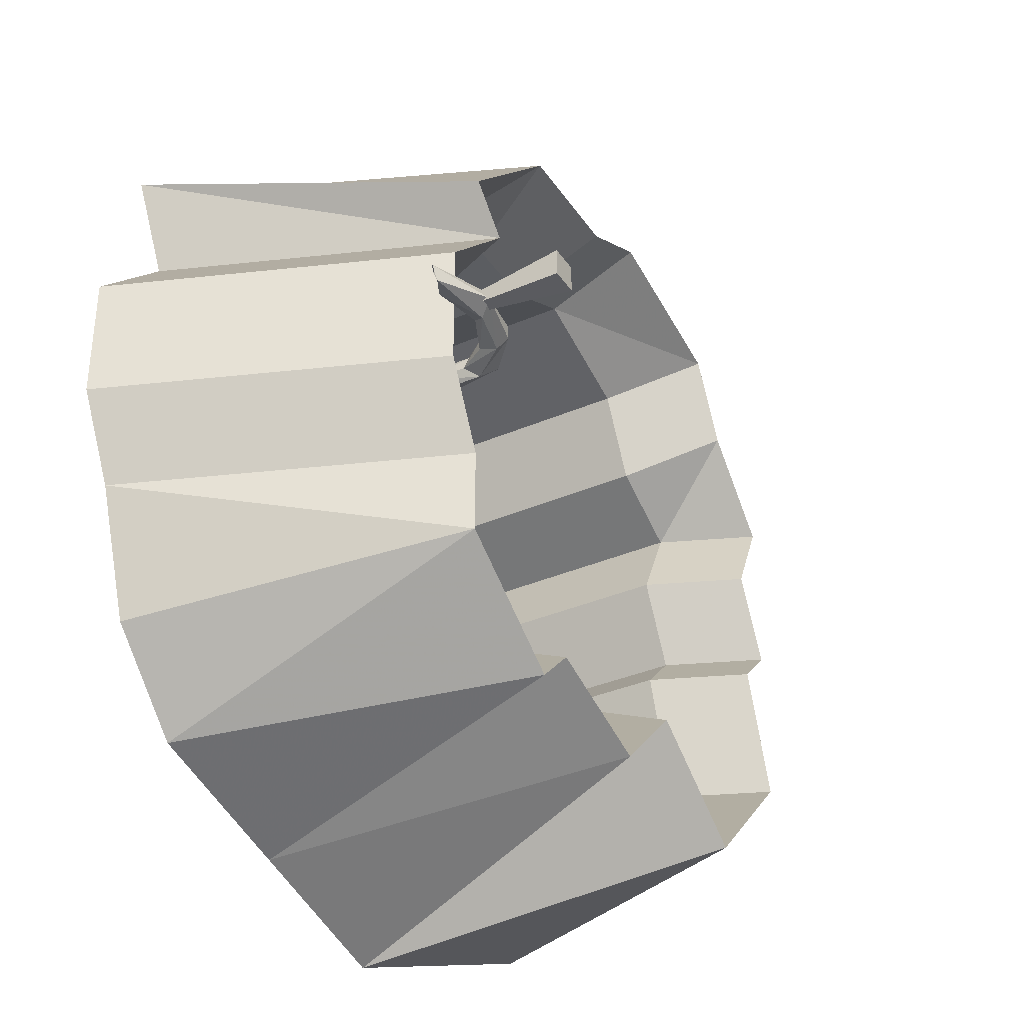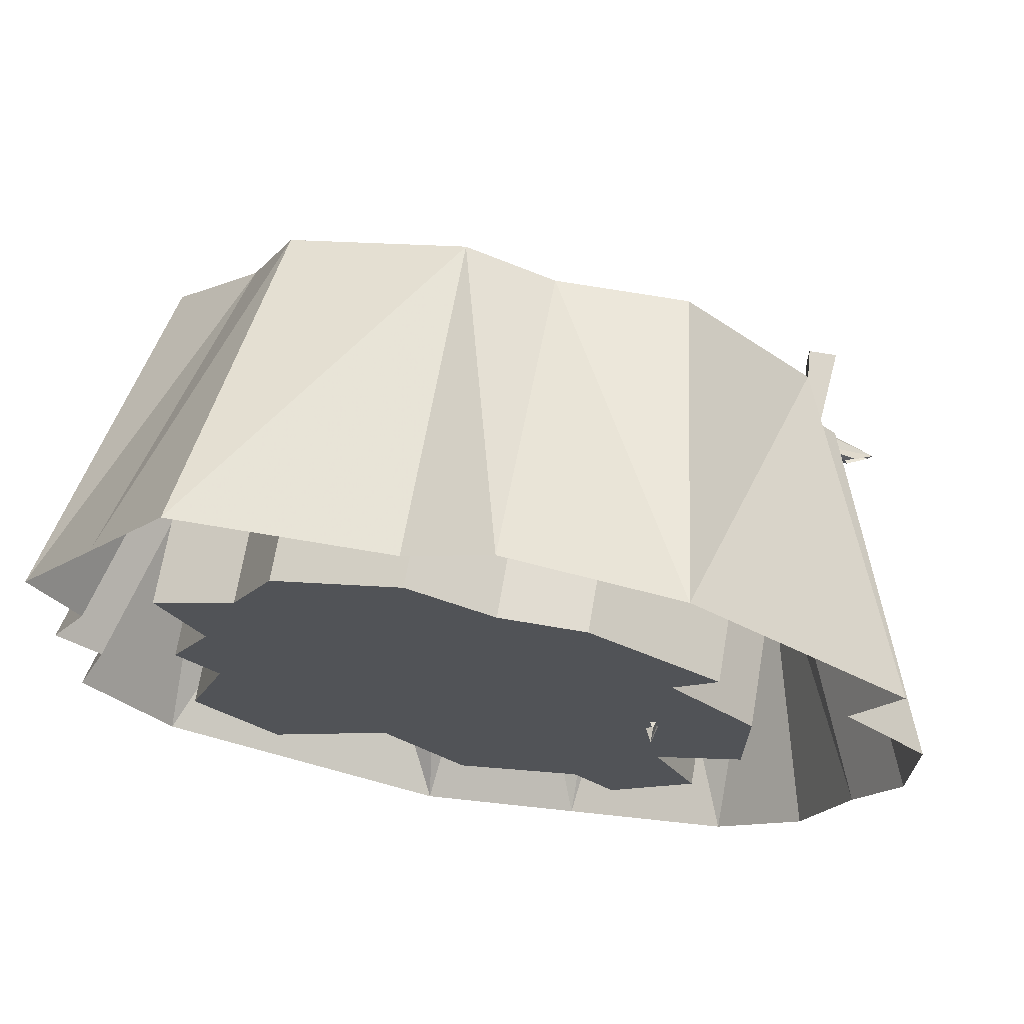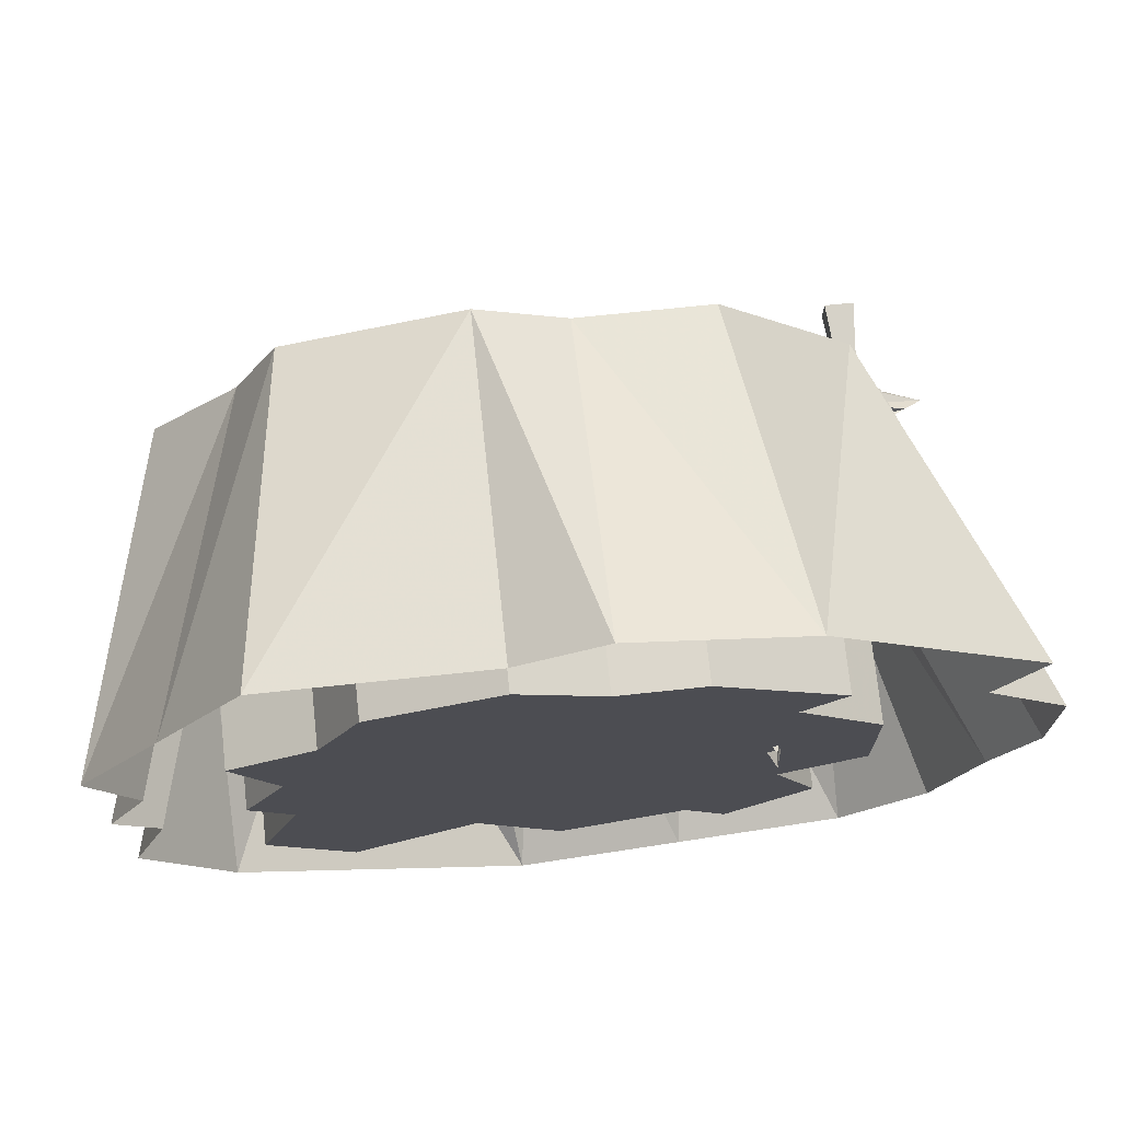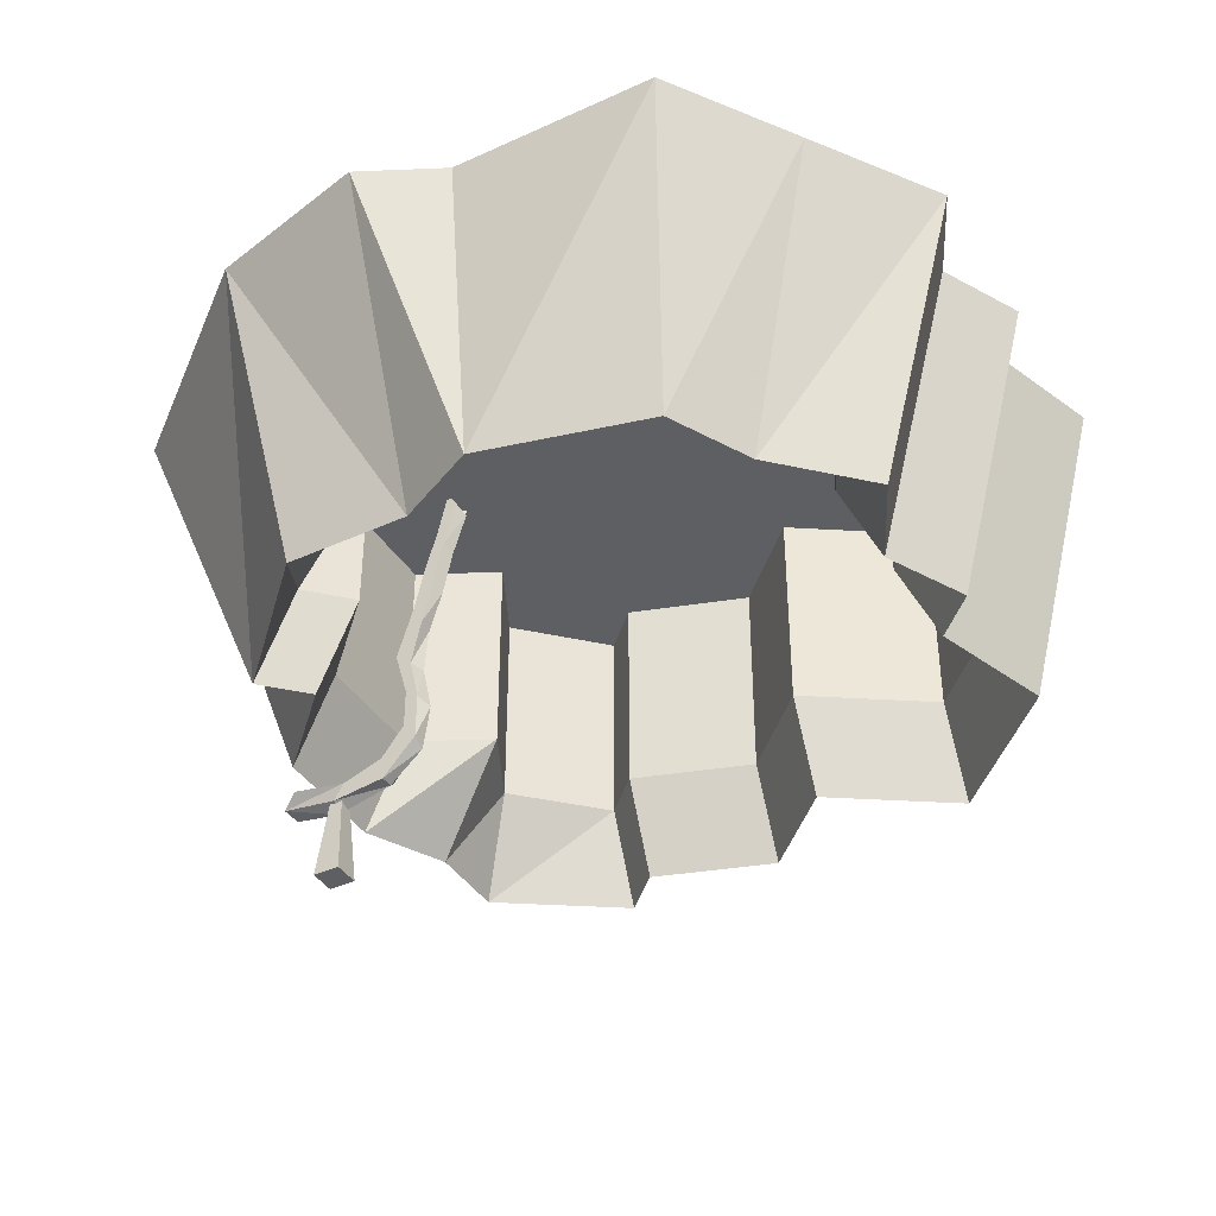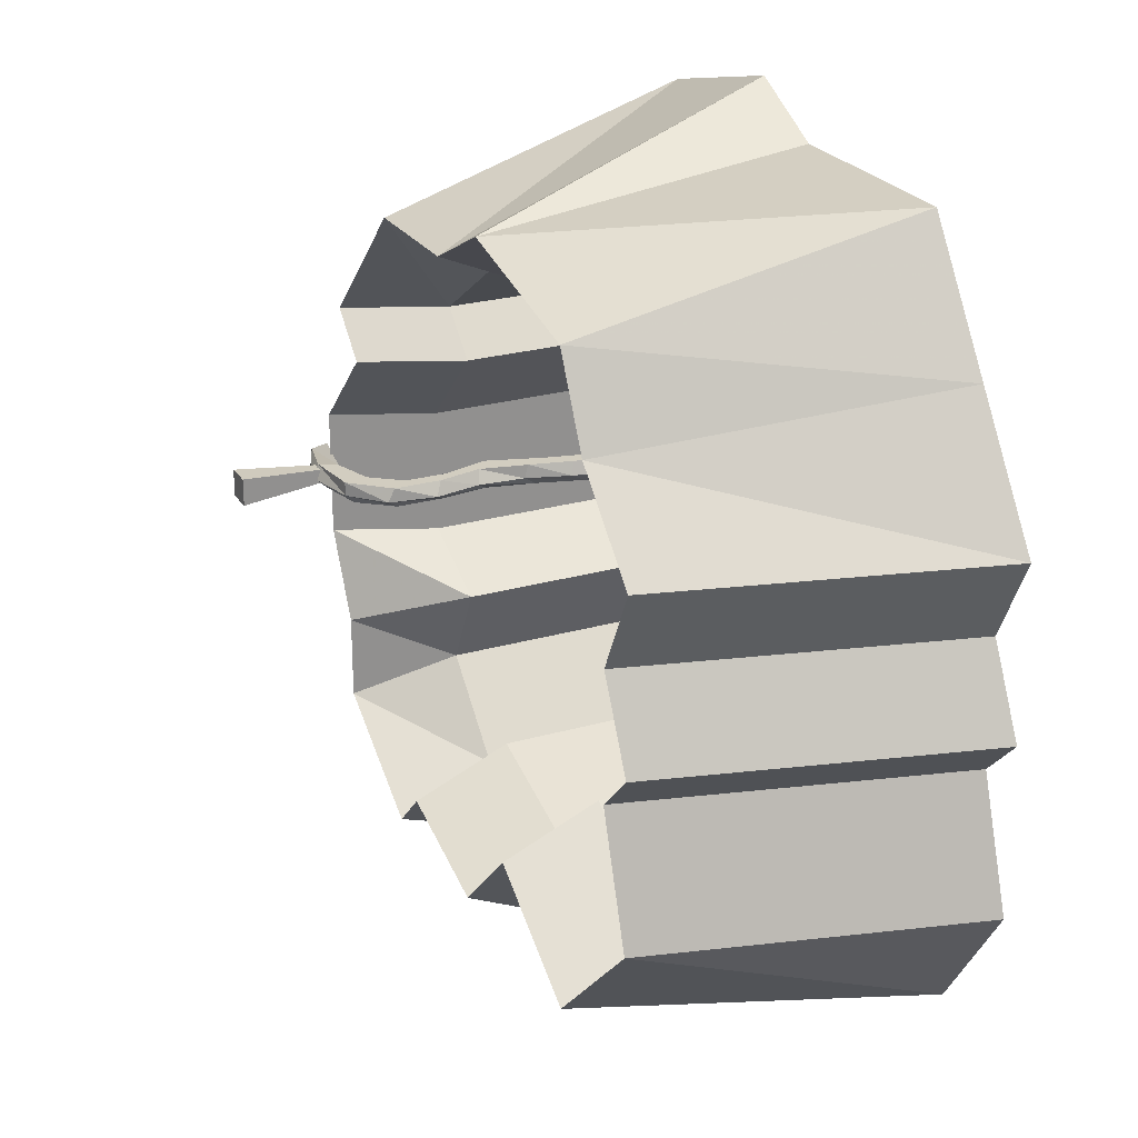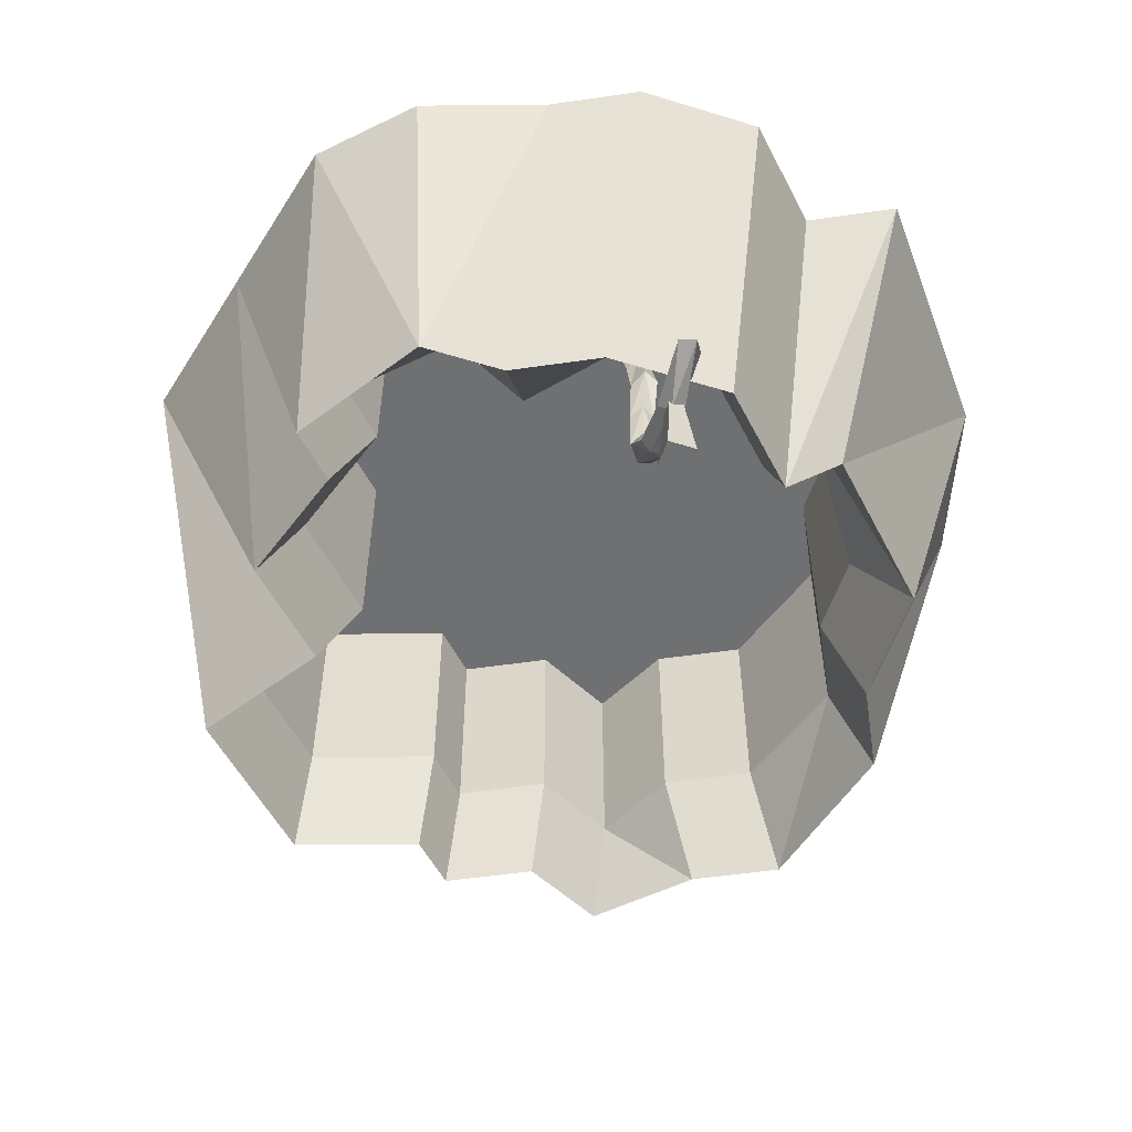
<metadata>
{"format":"obj","ext":"obj","renderer":"f3d","projection":"perspective","resolution":1024,"background":"white","views":[{"elev":-35.8,"azim":-60.4,"up":"+Z"},{"elev":69.3,"azim":-170.3,"up":"+Z"},{"elev":73.0,"azim":174.0,"up":"+Z"},{"elev":-39.9,"azim":29.5,"up":"+Y"},{"elev":24.5,"azim":64.7,"up":"+Z"},{"elev":-54.8,"azim":-107.9,"up":"+Y"}]}
</metadata>
<code>
v -0.3281 -0.7188 0.7031
v -0.6094 -0.7188 0.4219
v -0.5156 -0.5 0.4219
v -0.2344 -0.5 0.6094
v -0.04688 -0.7188 0.7031
v -0.4219 0 0.8906
v -0.8906 0 0.5156
v -0.5156 -0.7188 0.3281
v -0.4219 -0.5 0.3281
v -0.4219 -0.375 0.3281
v -0.5156 -0.375 0.4219
v -0.2344 -0.375 0.6094
v -0.04688 -0.5 0.6094
v 0.1406 -0.7188 0.7969
v -0.04688 0 0.9844
v -0.7031 -0.7188 0.1406
v -0.6094 -0.5 0.1406
v -0.6094 -0.375 0.1406
v -0.6094 -0.25 0.1406
v -0.4219 -0.25 0.3281
v -0.5156 -0.25 0.4219
v -0.2344 -0.25 0.6094
v -0.04688 -0.375 0.6094
v 0.1406 -0.5 0.7031
v 0.5156 -0.7188 0.7031
v 0.6094 0 0.8906
v 0.1406 0 0.8906
v -0.7031 -0.7188 -0.1406
v -0.6094 -0.5 -0.1406
v -0.6094 -0.375 -0.1406
v -0.6094 -0.25 -0.1406
v -0.6094 -0.125 -0.1406
v -0.6094 -0.125 0.1406
v -0.4219 -0.125 0.3281
v -0.5156 -0.125 0.4219
v -0.2344 -0.125 0.6094
v -0.04688 -0.25 0.6094
v 0.1406 -0.375 0.7031
v 0.4219 -0.5 0.6094
v 0.6094 -0.7188 0.5156
v 0.7969 0 0.6094
v -0.6094 -0.7188 -0.3281
v -0.4219 -0.5 -0.2344
v -0.4219 -0.375 -0.2344
v -0.4219 -0.25 -0.2344
v -0.4219 -0.125 -0.2344
v -0.4219 0 -0.2344
v -0.6094 0 -0.1406
v -0.6094 0 0.1406
v -0.4219 0 0.3281
v -0.5156 0 0.4219
v -0.2344 0 0.6094
v -0.04688 -0.125 0.6094
v 0.1406 -0.25 0.7031
v 0.4219 -0.375 0.6094
v 0.5156 -0.5 0.4219
v 0.7031 -0.5 0.3281
v 0.7969 -0.7188 0.3281
v 0.9844 0 0.3281
v -0.6094 -0.7188 -0.5156
v -0.5156 -0.5 -0.4219
v -0.5156 -0.375 -0.4219
v -0.5156 -0.25 -0.4219
v -0.5156 -0.125 -0.4219
v -0.5156 0 -0.4219
v -0.2344 0 -0.5156
v 0.2344 0 -0.4219
v 0.6094 0 -0.1406
v 0.6094 0 0.1406
v 0.5156 0 0.4219
v -0.3281 -0.7188 -0.7031
v -0.3281 -0.5 -0.6094
v -0.3281 -0.375 -0.6094
v -0.3281 -0.25 -0.6094
v -0.3281 -0.125 -0.6094
v -0.3281 0 -0.6094
v -0.2344 -0.125 -0.5156
v 0.04688 0 -0.6094
v 0.04688 -0.125 -0.6094
v 0.2344 -0.125 -0.4219
v 0.5156 0 -0.6094
v 0.7031 0 -0.4219
v 0.7031 -0.125 -0.4219
v 0.6094 -0.125 -0.1406
v 0.7031 0 -0.04688
v 0.7031 -0.125 -0.04688
v 0.6094 -0.125 0.1406
v 0.7031 0 0.3281
v 0.5156 -0.125 0.4219
v 0.4219 0 0.6094
v -0.04688 0 0.6094
v 0.1406 -0.125 0.7031
v 0.4219 -0.25 0.6094
v 0.5156 -0.375 0.4219
v 0.7031 -0.375 0.3281
v 0.6094 -0.5 0.1406
v 0.7031 -0.7188 0.1406
v 0.8906 0 0.1406
v -0.2344 -0.7188 -0.6094
v -0.2344 -0.5 -0.5156
v -0.2344 -0.375 -0.5156
v -0.2344 -0.25 -0.5156
v 0.04688 -0.7188 -0.7031
v 0.04688 -0.5 -0.6094
v 0.04688 -0.375 -0.6094
v 0.04688 -0.25 -0.6094
v 0.2344 -0.7188 -0.5156
v 0.2344 -0.5 -0.4219
v 0.2344 -0.375 -0.4219
v 0.2344 -0.25 -0.4219
v 0.5156 -0.7188 -0.7031
v 0.5156 -0.5 -0.6094
v 0.5156 -0.375 -0.6094
v 0.5156 -0.25 -0.6094
v 0.5156 -0.125 -0.6094
v 0.7031 -0.25 -0.4219
v 0.6094 -0.25 -0.1406
v 0.7969 -0.7188 -0.4219
v 0.7031 -0.5 -0.4219
v 0.7031 -0.375 -0.4219
v 0.7031 -0.7188 -0.1406
v 0.6094 -0.5 -0.1406
v 0.6094 -0.375 -0.1406
v 0.7969 -0.7188 -0.04688
v 0.7031 -0.5 -0.04688
v 0.7031 -0.375 -0.04688
v 0.7031 -0.25 -0.04688
v 0.6094 -0.25 0.1406
v 0.7031 -0.125 0.3281
v 0.5156 -0.25 0.4219
v 0.4219 -0.125 0.6094
v 0.1406 0 0.7031
v 0.7031 -0.25 0.3281
v 0.6094 -0.375 0.1406
v 0.9844 0 -0.04688
v -0.9844 0 0.1406
v -0.9844 0 -0.1406
v -0.7969 0 0.3281
v -0.8906 0 -0.3281
v -0.2344 0 -0.8906
v 0.1406 0 -0.9844
v 0.7969 0 -0.7031
v 0.9844 0 -0.4219
v 0.8906 0 -0.1406
v -0.6094 0 -0.7969
v -0.7969 0 -0.6094
v -0.6172 -0.7188 0.01562
v -0.7422 -0.7031 0.03125
v -0.7656 -0.7031 0.04688
v -0.6328 -0.7266 0.04688
v -0.5312 -0.6797 0.01562
v -0.6406 -0.75 -0.007812
v -0.75 -0.7109 -0.007812
v -0.6641 -0.7812 0.01562
v -0.6562 -0.7656 0.04688
v -0.8047 -0.7266 0.02344
v -0.7969 -0.7344 -0.01562
v -0.5391 -0.7266 -0.007812
v -0.5312 -0.75 0.01562
v -0.5312 -0.75 0.04688
v -0.5391 -0.6953 0.04688
v -0.4844 -0.2812 0.01562
v -0.5234 -0.4062 0.01562
v -0.5156 -0.4219 0.04688
v -0.4766 -0.2969 0.04688
v -0.4531 -0.1797 0.01562
v -0.4688 -0.3203 -0.007812
v -0.4922 -0.4297 -0.007812
v -0.4766 -0.5391 -0.007812
v -0.5 -0.5156 0.01562
v -0.4844 -0.5312 0.04688
v -0.4531 -0.5547 0.04688
v -0.4766 -0.4531 0.04688
v -0.4531 -0.3438 0.04688
v -0.4531 -0.1953 0.04688
v -0.4297 -0.07031 0.01562
v -0.4375 -0.2109 -0.007812
v -0.4531 -0.3516 0.01562
v -0.4609 -0.4609 0.01562
v -0.4375 -0.5703 0.01562
v -0.4531 -0.6797 0.01562
v -0.4766 -0.6484 -0.007812
v -0.4922 -0.6172 0.01562
v -0.4844 -0.625 0.04688
v -0.4531 -0.6641 0.04688
v -0.4219 -0.25 0.01562
v -0.4297 -0.2422 0.04688
v -0.4219 -0.08594 0.04688
v -0.3984 0.03906 0.01562
v -0.4141 -0.1094 -0.007812
v -0.3984 -0.1406 0.01562
v -0.4062 -0.1328 0.04688
v -0.3828 0 -0.007812
v -0.3672 -0.03906 0.01562
v -0.375 -0.02344 0.04688
v -0.3984 0.01562 0.04688
v -0.6719 -0.7656 0.03906
v -0.6719 -0.7656 0.007812
v -0.6875 -0.9531 -0.007812
v -0.6875 -0.9531 0.05469
v -0.6406 -0.7656 0.03906
v -0.6406 -0.7656 0.007812
v -0.625 -0.9531 -0.007812
v -0.625 -0.9531 0.05469
f 1 2 3
f 1 3 4
f 1 4 5
f 2 8 9
f 2 9 3
f 4 13 5
f 5 13 14
f 8 16 17
f 8 17 9
f 13 24 14
f 14 24 25
f 16 28 29
f 16 29 17
f 24 39 25
f 25 39 40
f 28 42 43
f 28 43 29
f 39 56 40
f 40 56 57
f 40 57 58
f 42 60 61
f 42 61 43
f 60 71 72
f 60 72 61
f 57 96 97
f 57 97 58
f 71 99 100
f 71 100 72
f 99 103 104
f 99 104 100
f 103 107 108
f 103 108 104
f 107 111 112
f 107 112 108
f 111 118 119
f 111 119 112
f 118 121 122
f 118 122 119
f 121 124 125
f 121 125 122
f 96 125 124
f 96 124 97
f 1 5 6
f 1 6 2
f 2 6 7
f 2 7 8
f 5 14 15
f 5 15 6
f 14 25 26
f 14 26 27
f 14 27 15
f 25 40 41
f 25 41 26
f 40 58 59
f 40 59 41
f 58 97 98
f 58 98 59
f 97 124 135
f 97 135 98
f 136 137 28
f 136 28 16
f 136 16 138
f 138 16 8
f 138 8 7
f 137 139 42
f 137 42 28
f 71 140 99
f 99 140 103
f 103 140 141
f 103 141 107
f 107 141 111
f 111 141 142
f 111 142 118
f 118 142 143
f 118 143 121
f 121 143 144
f 121 144 124
f 124 144 135
f 145 71 60
f 145 60 146
f 146 60 139
f 139 60 42
f 145 140 71
f 3 9 10
f 3 10 11
f 3 11 4
f 4 11 12
f 4 12 13
f 9 17 18
f 9 18 10
f 12 23 13
f 13 23 24
f 17 29 30
f 17 30 18
f 23 38 24
f 24 38 39
f 29 43 44
f 29 44 30
f 38 55 39
f 39 55 56
f 43 61 62
f 43 62 44
f 61 72 73
f 61 73 62
f 55 94 56
f 56 94 95
f 56 95 57
f 57 95 96
f 72 100 101
f 72 101 73
f 100 104 105
f 100 105 101
f 104 108 109
f 104 109 105
f 108 112 113
f 108 113 109
f 112 119 120
f 112 120 113
f 119 122 123
f 119 123 120
f 122 125 126
f 122 126 123
f 95 134 96
f 96 134 125
f 125 134 126
f 10 18 19
f 10 19 20
f 10 20 11
f 11 20 21
f 11 21 12
f 12 21 22
f 12 22 23
f 18 30 31
f 18 31 19
f 22 37 23
f 23 37 38
f 30 44 45
f 30 45 31
f 37 54 38
f 38 54 55
f 44 62 63
f 44 63 45
f 62 73 74
f 62 74 63
f 54 93 55
f 55 93 94
f 73 101 102
f 73 102 74
f 101 105 106
f 101 106 102
f 105 109 110
f 105 110 106
f 109 113 114
f 109 114 110
f 113 120 116
f 113 116 114
f 120 123 117
f 120 117 116
f 123 126 127
f 123 127 117
f 93 130 94
f 94 130 133
f 94 133 95
f 95 133 134
f 126 134 128
f 126 128 127
f 134 133 128
f 19 31 32
f 19 32 33
f 19 33 20
f 20 33 34
f 20 34 21
f 21 34 35
f 21 35 22
f 22 35 36
f 22 36 37
f 31 45 46
f 31 46 32
f 36 53 37
f 37 53 54
f 45 63 64
f 45 64 46
f 63 74 75
f 63 75 64
f 53 92 54
f 54 92 93
f 74 102 77
f 74 77 75
f 102 106 79
f 102 79 77
f 106 110 80
f 106 80 79
f 110 114 115
f 110 115 80
f 83 115 114
f 83 114 116
f 83 116 84
f 84 116 117
f 84 117 86
f 117 127 86
f 86 127 87
f 87 127 128
f 87 128 129
f 89 129 130
f 89 130 131
f 92 131 93
f 93 131 130
f 128 133 129
f 129 133 130
f 32 46 47
f 32 47 48
f 32 48 33
f 33 48 49
f 33 49 34
f 34 49 50
f 34 50 35
f 35 50 51
f 35 51 36
f 36 51 52
f 36 52 53
f 46 64 65
f 46 65 47
f 64 75 76
f 64 76 65
f 66 76 75
f 66 75 77
f 66 77 78
f 67 78 79
f 67 79 80
f 67 80 81
f 68 82 83
f 68 83 84
f 68 84 85
f 69 85 86
f 69 86 87
f 69 87 88
f 70 88 89
f 70 89 90
f 52 91 53
f 53 91 92
f 77 79 78
f 80 115 81
f 81 115 82
f 82 115 83
f 84 86 85
f 87 129 88
f 88 129 89
f 89 131 90
f 90 131 132
f 91 132 92
f 92 132 131
f 47 65 66
f 47 66 67
f 47 67 68
f 47 68 69
f 47 69 70
f 47 70 50
f 47 50 49
f 47 49 48
f 65 76 66
f 66 78 67
f 67 81 68
f 68 81 82
f 68 85 69
f 69 88 70
f 70 90 91
f 70 91 50
f 50 91 51
f 51 91 52
f 90 132 91
f 147 148 149
f 147 149 150
f 147 152 153
f 147 153 148
f 154 155 156
f 154 156 157
f 154 157 152
f 155 150 156
f 156 150 149
f 152 157 153
f 162 165 166
f 162 166 167
f 163 168 169
f 163 169 170
f 163 170 171
f 163 171 164
f 164 171 172
f 164 172 173
f 165 174 175
f 165 175 166
f 166 177 167
f 167 177 178
f 168 179 180
f 168 180 169
f 172 180 179
f 172 179 173
f 174 178 186
f 174 186 187
f 174 187 175
f 176 188 189
f 176 189 190
f 177 186 178
f 181 185 160
f 181 160 159
f 181 159 182
f 182 159 158
f 182 158 183
f 183 158 151
f 183 151 161
f 183 161 184
f 184 161 160
f 184 160 185
f 191 190 193
f 191 193 194
f 191 194 192
f 192 194 195
f 192 195 196
f 192 196 188
f 189 188 196
f 189 193 190
f 147 150 151
f 147 151 152
f 154 152 158
f 154 158 159
f 154 159 155
f 155 159 160
f 155 160 161
f 155 161 150
f 162 163 164
f 162 164 165
f 162 167 168
f 162 168 163
f 164 173 165
f 165 173 174
f 166 175 176
f 166 176 177
f 167 178 179
f 167 179 168
f 169 180 181
f 169 181 182
f 169 182 170
f 170 182 183
f 170 183 184
f 170 184 171
f 171 184 185
f 171 185 172
f 172 185 180
f 173 179 178
f 173 178 174
f 175 187 188
f 175 188 176
f 176 190 177
f 177 190 186
f 180 185 181
f 151 150 161
f 151 158 152
f 191 192 187
f 191 187 186
f 191 186 190
f 192 188 187
f 197 198 199
f 197 199 200
f 197 200 201
f 197 201 198
f 198 201 202
f 198 202 203
f 198 203 199
f 199 203 200
f 200 203 204
f 200 204 201
f 201 204 202
f 202 204 203

</code>
